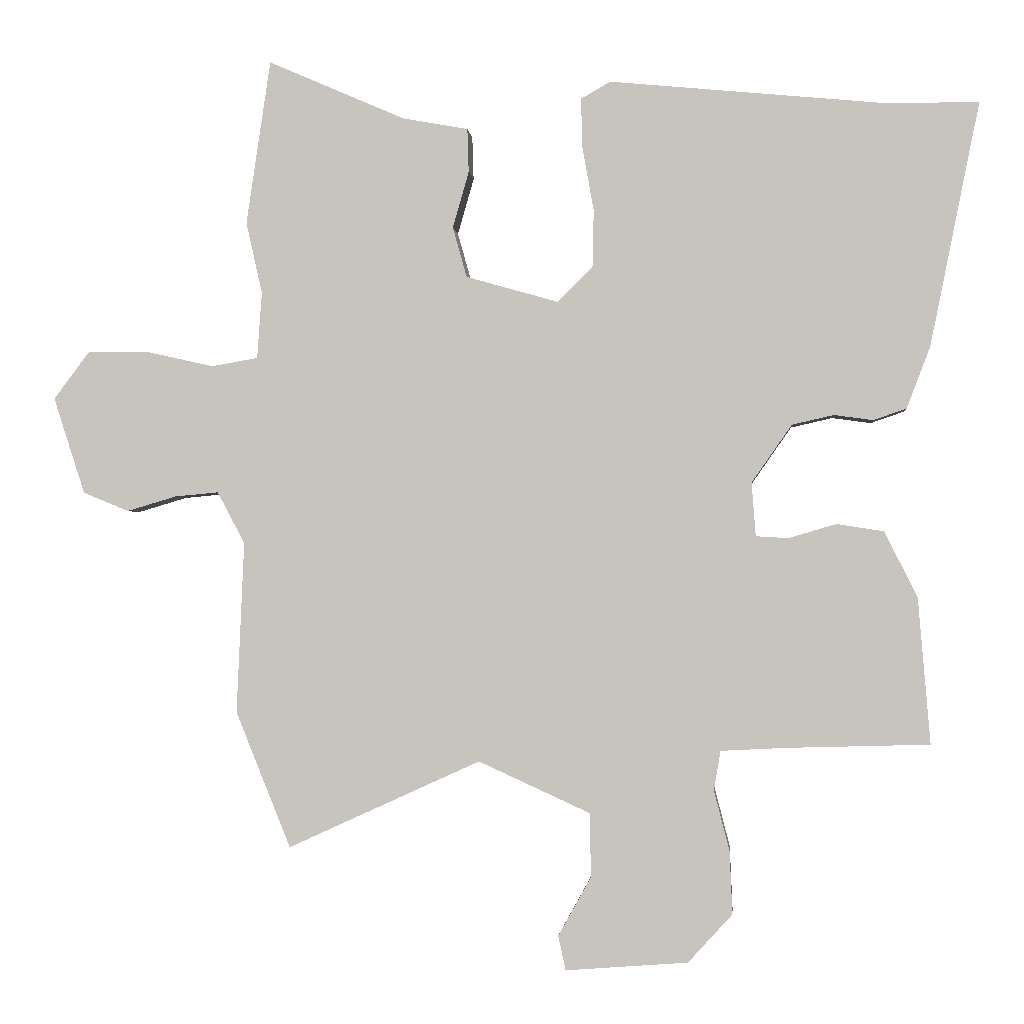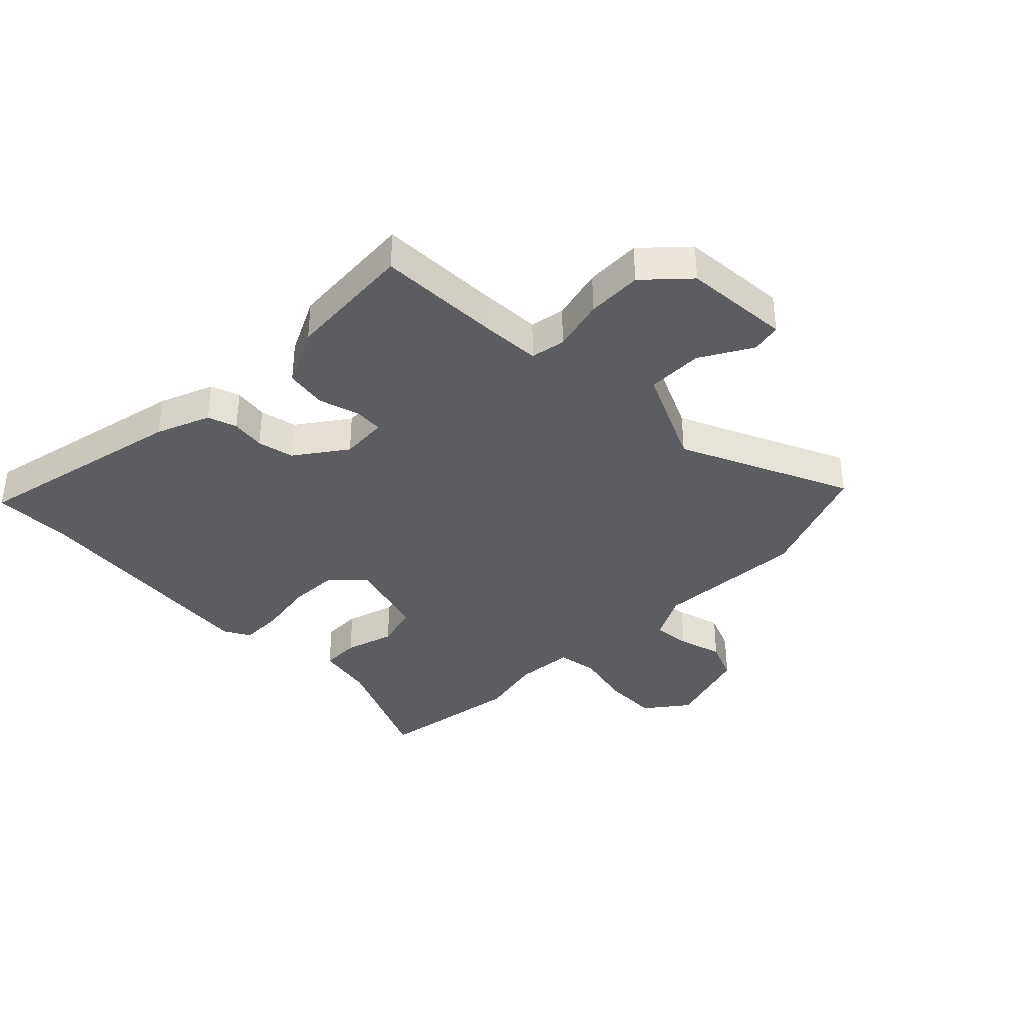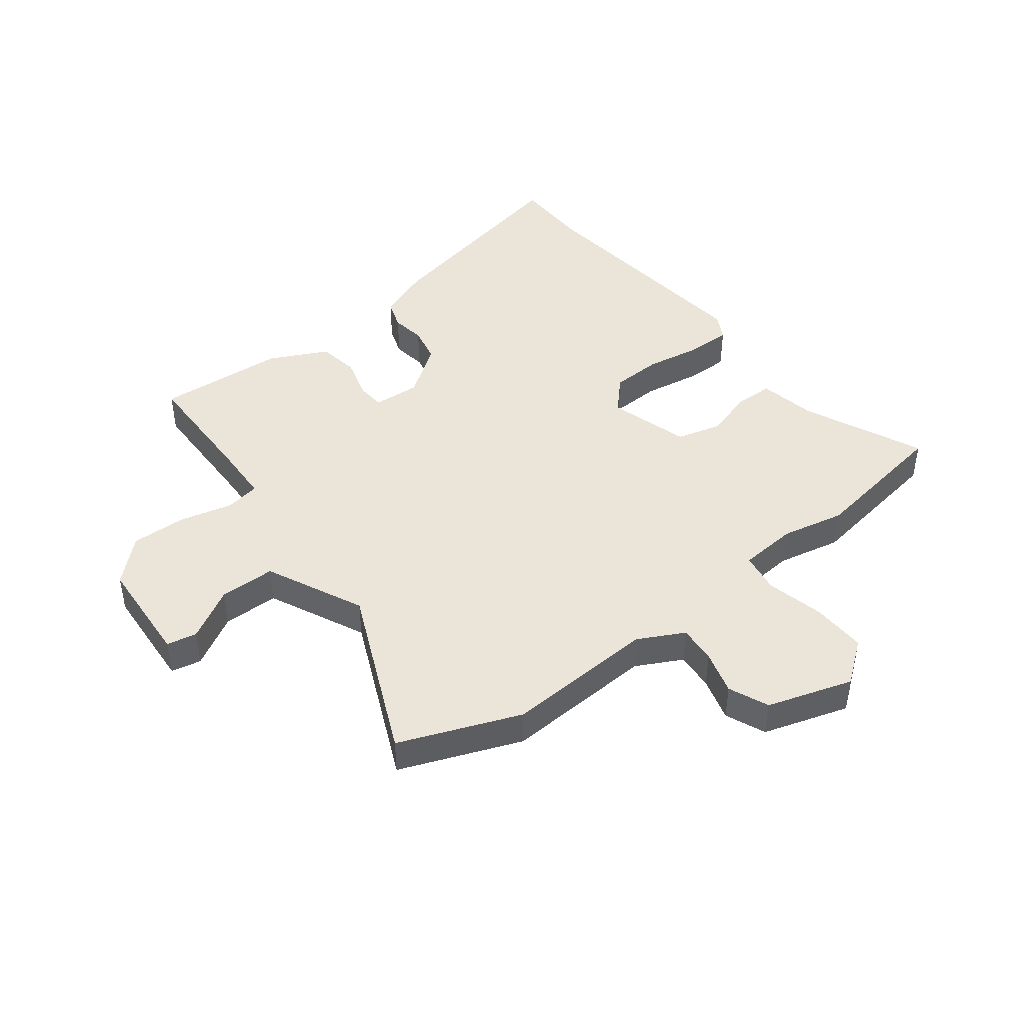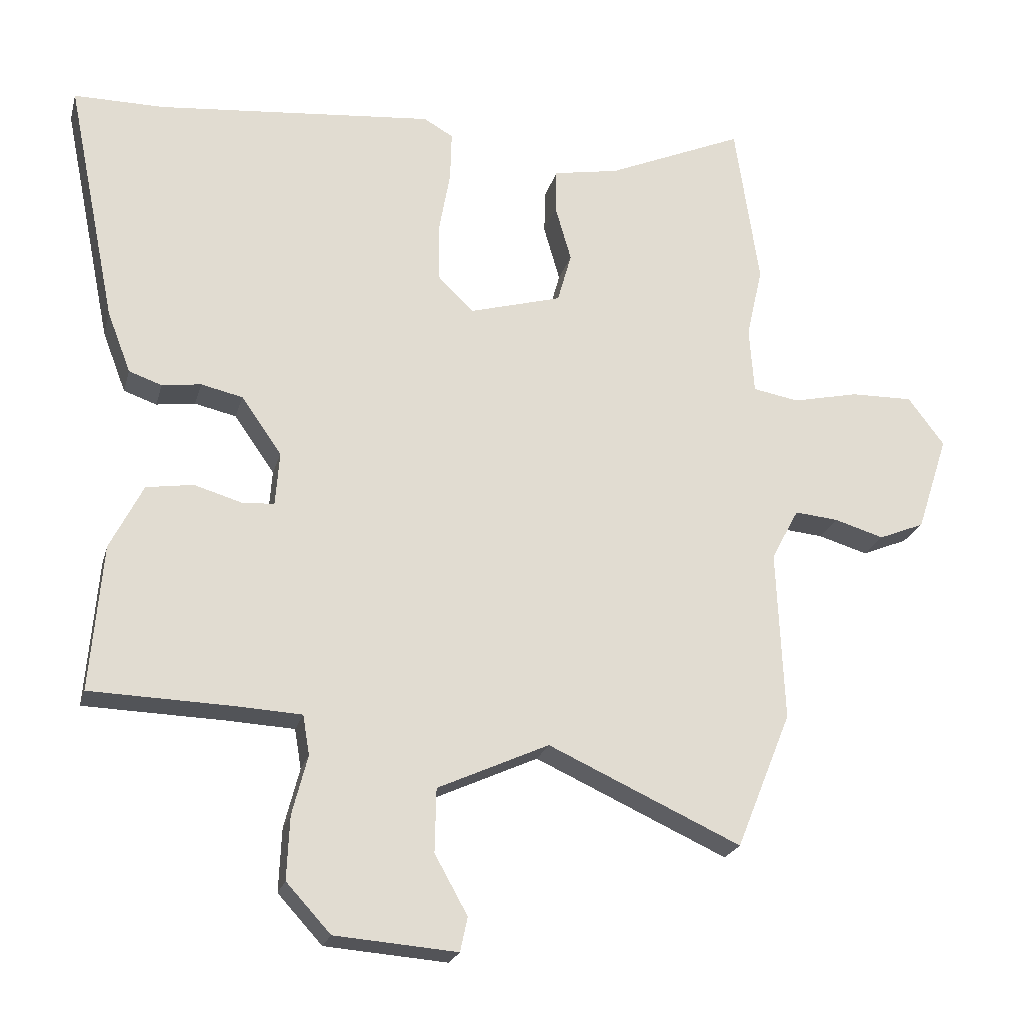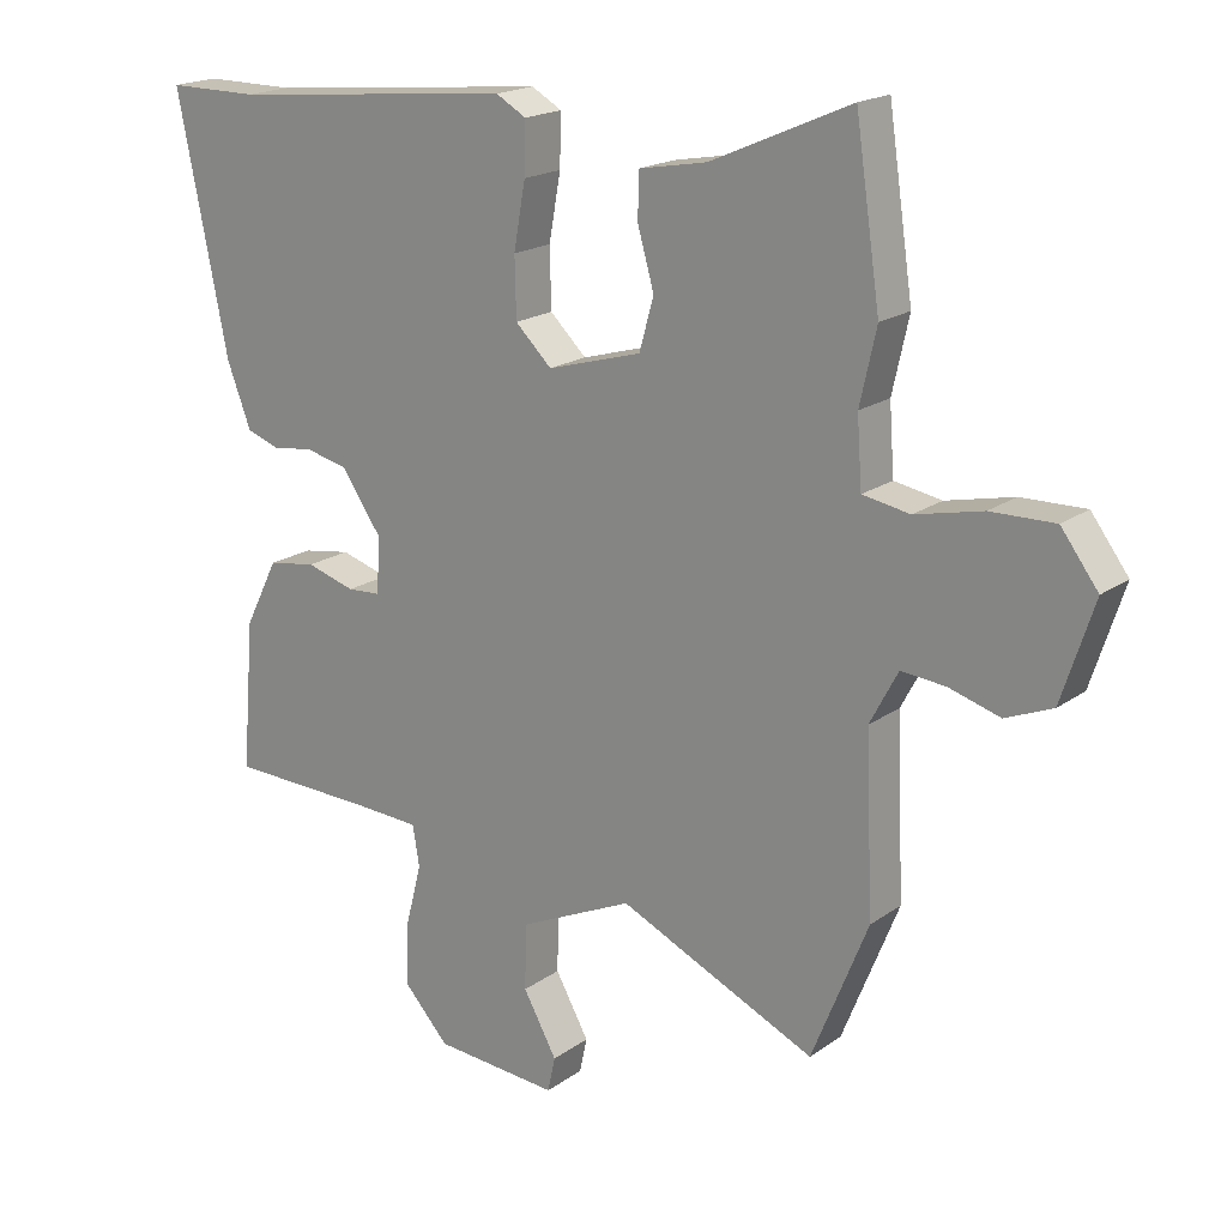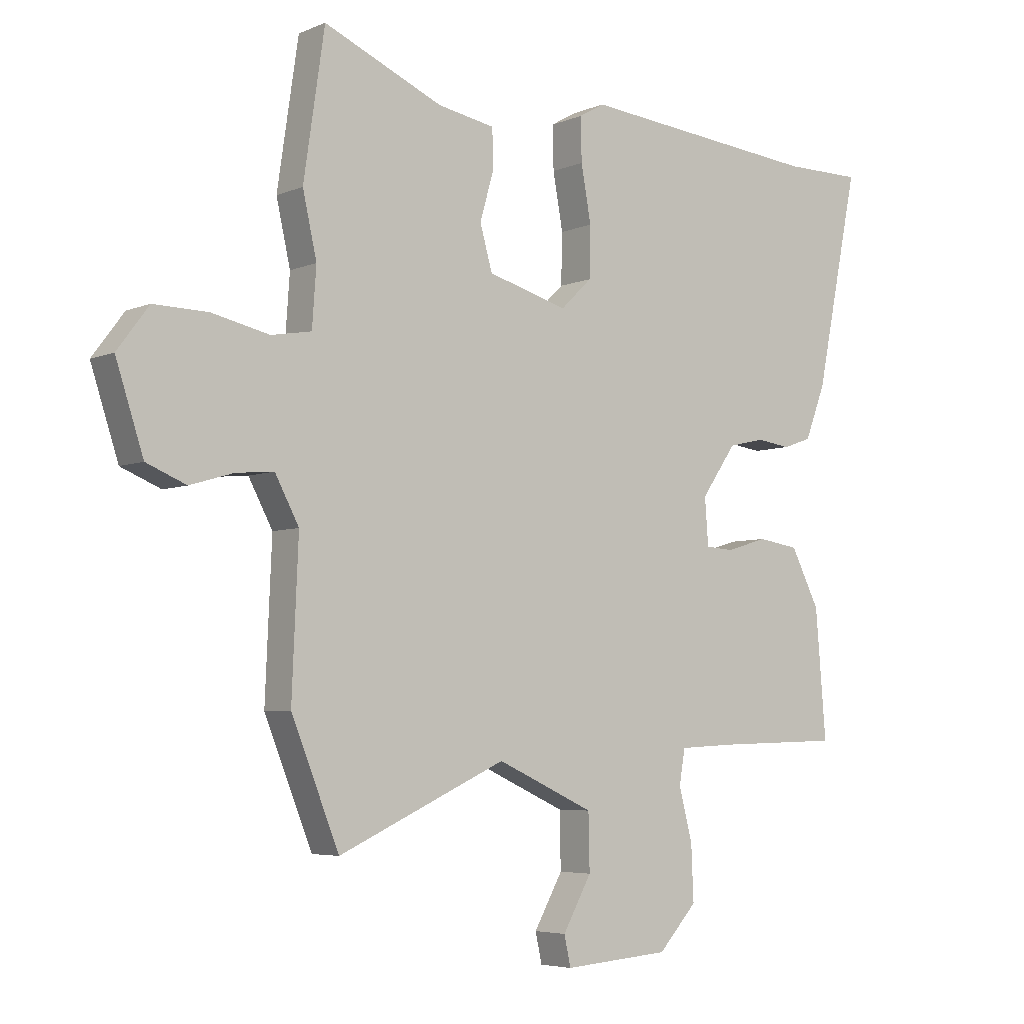
<metadata>
{"format":"obj","ext":"obj","renderer":"f3d","projection":"perspective","resolution":1024,"background":"white","views":[{"elev":-1.6,"azim":5.2,"up":"+Z"},{"elev":-37.0,"azim":134.5,"up":"+Y"},{"elev":44.5,"azim":-128.2,"up":"+Y"},{"elev":-22.4,"azim":165.9,"up":"+Z"},{"elev":18.7,"azim":-142.9,"up":"+Z"},{"elev":-5.1,"azim":-37.6,"up":"+Z"}]}
</metadata>
<code>
v 0.444 0.07 0.5
v 0.578 0.07 0.5
v 0.504 0.07 0.136
v 0.469 0.07 0.045
v 0.42 0.07 0.028
v 0.362 0.07 0.036
v 0.3 0.07 0.022
v 0.24 0.07 -0.064
v 0.246 0.07 -0.144
v 0.294 0.07 -0.147
v 0.365 0.07 -0.126
v 0.435 0.07 -0.137
v 0.484 0.07 -0.234
v 0.502 0.07 -0.452
v 0.29 0.07 -0.458
v 0.193 0.07 -0.463
v 0.183 0.07 -0.522
v 0.206 0.07 -0.611
v 0.21 0.07 -0.705
v 0.144 0.07 -0.777
v -0.038 0.07 -0.791
v -0.049 0.07 -0.74
v 0 0.07 -0.652
v -0.002 0.07 -0.557
v -0.168 0.07 -0.481
v -0.455 0.07 -0.612
v -0.537 0.07 -0.409
v -0.526 0.07 -0.153
v -0.567 0.07 -0.076
v -0.632 0.07 -0.082
v -0.706 0.07 -0.104
v -0.774 0.07 -0.076
v -0.821 0.07 0.068
v -0.767 0.07 0.14
v -0.674 0.07 0.138
v -0.576 0.07 0.116
v -0.507 0.07 0.128
v -0.5 0.07 0.227
v -0.524 0.07 0.334
v -0.488 0.07 0.579
v -0.284 0.07 0.49
v -0.186 0.07 0.472
v -0.184 0.07 0.407
v -0.208 0.07 0.323
v -0.187 0.07 0.248
v -0.05 0.07 0.209
v 0.003 0.07 0.26
v 0.005 0.07 0.346
v -0.012 0.07 0.441
v -0.014 0.07 0.515
v 0.03 0.07 0.54
v 0.444 0 0.5
v 0.578 0 0.5
v 0.504 0 0.136
v 0.469 0 0.045
v 0.42 0 0.028
v 0.362 0 0.036
v 0.3 0 0.022
v 0.24 0 -0.064
v 0.246 0 -0.144
v 0.294 0 -0.147
v 0.365 0 -0.126
v 0.435 0 -0.137
v 0.484 0 -0.234
v 0.502 0 -0.452
v 0.29 0 -0.458
v 0.193 0 -0.463
v 0.183 0 -0.522
v 0.206 0 -0.611
v 0.21 0 -0.705
v 0.144 0 -0.777
v -0.038 0 -0.791
v -0.049 0 -0.74
v 0 0 -0.652
v -0.002 0 -0.557
v -0.168 0 -0.481
v -0.455 0 -0.612
v -0.537 0 -0.409
v -0.526 0 -0.153
v -0.567 0 -0.076
v -0.632 0 -0.082
v -0.706 0 -0.104
v -0.774 0 -0.076
v -0.821 0 0.068
v -0.767 0 0.14
v -0.674 0 0.138
v -0.576 0 0.116
v -0.507 0 0.128
v -0.5 0 0.227
v -0.524 0 0.334
v -0.488 0 0.579
v -0.284 0 0.49
v -0.186 0 0.472
v -0.184 0 0.407
v -0.208 0 0.323
v -0.187 0 0.248
v -0.05 0 0.209
v 0.003 0 0.26
v 0.005 0 0.346
v -0.012 0 0.441
v -0.014 0 0.515
v 0.03 0 0.54
f 48 49 50 51
f 47 48 51 1
f 46 47 1 2
f 41 42 43 44
f 41 44 45
f 38 39 40 41
f 37 38 41 45
f 33 34 35 36
f 33 36 37
f 30 31 32 33
f 29 30 33 37
f 28 29 37 45
f 25 26 27 28
f 24 25 28 45
f 20 21 22 23
f 20 23 24
f 17 18 19 20
f 17 20 24 45
f 12 13 14 15
f 10 11 12 15
f 9 10 15 16
f 8 9 16 17
f 3 4 5 6
f 46 2 3 6
f 46 6 7
f 8 17 45 46
f 7 8 46
f 102 101 100 99
f 52 102 99 98
f 53 52 98 97
f 95 94 93 92
f 96 95 92
f 92 91 90 89
f 96 92 89 88
f 87 86 85 84
f 88 87 84
f 84 83 82 81
f 88 84 81 80
f 96 88 80 79
f 79 78 77 76
f 96 79 76 75
f 74 73 72 71
f 75 74 71
f 71 70 69 68
f 96 75 71 68
f 66 65 64 63
f 66 63 62 61
f 67 66 61 60
f 68 67 60 59
f 57 56 55 54
f 57 54 53 97
f 58 57 97
f 97 96 68 59
f 97 59 58
f 1 52 53 2
f 2 53 54 3
f 3 54 55 4
f 4 55 56 5
f 5 56 57 6
f 6 57 58 7
f 7 58 59 8
f 8 59 60 9
f 9 60 61 10
f 10 61 62 11
f 11 62 63 12
f 12 63 64 13
f 13 64 65 14
f 14 65 66 15
f 15 66 67 16
f 16 67 68 17
f 17 68 69 18
f 18 69 70 19
f 19 70 71 20
f 20 71 72 21
f 21 72 73 22
f 22 73 74 23
f 23 74 75 24
f 24 75 76 25
f 25 76 77 26
f 26 77 78 27
f 27 78 79 28
f 28 79 80 29
f 29 80 81 30
f 30 81 82 31
f 31 82 83 32
f 32 83 84 33
f 33 84 85 34
f 34 85 86 35
f 35 86 87 36
f 36 87 88 37
f 37 88 89 38
f 38 89 90 39
f 39 90 91 40
f 40 91 92 41
f 41 92 93 42
f 42 93 94 43
f 43 94 95 44
f 44 95 96 45
f 45 96 97 46
f 46 97 98 47
f 47 98 99 48
f 48 99 100 49
f 49 100 101 50
f 50 101 102 51
f 51 102 52 1

</code>
